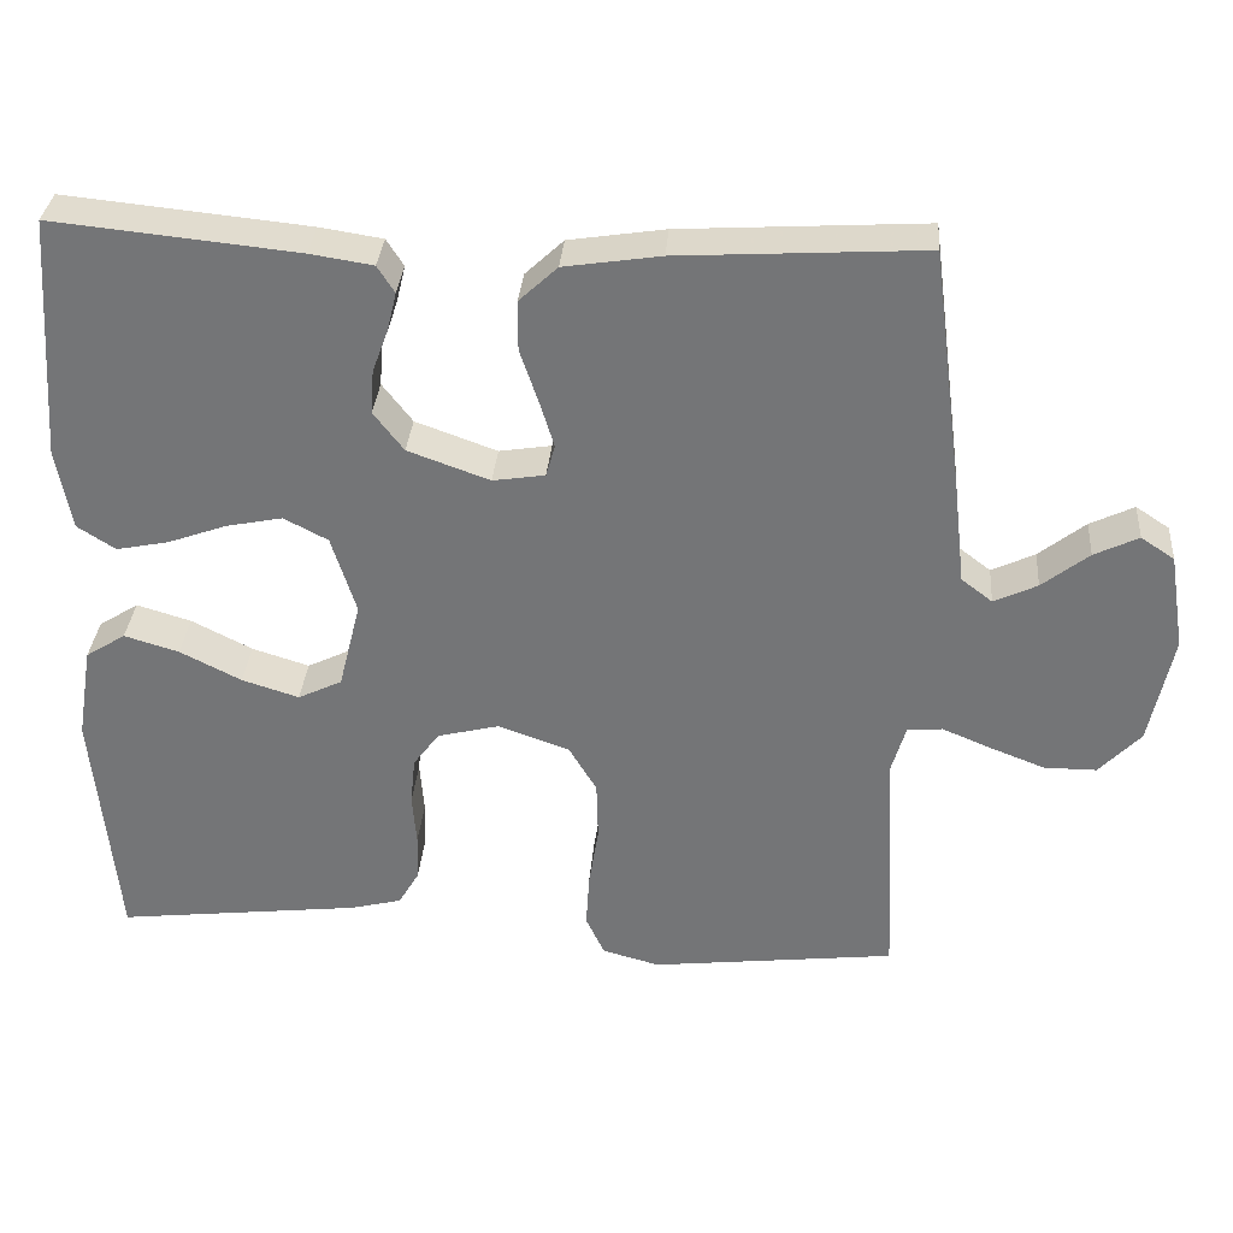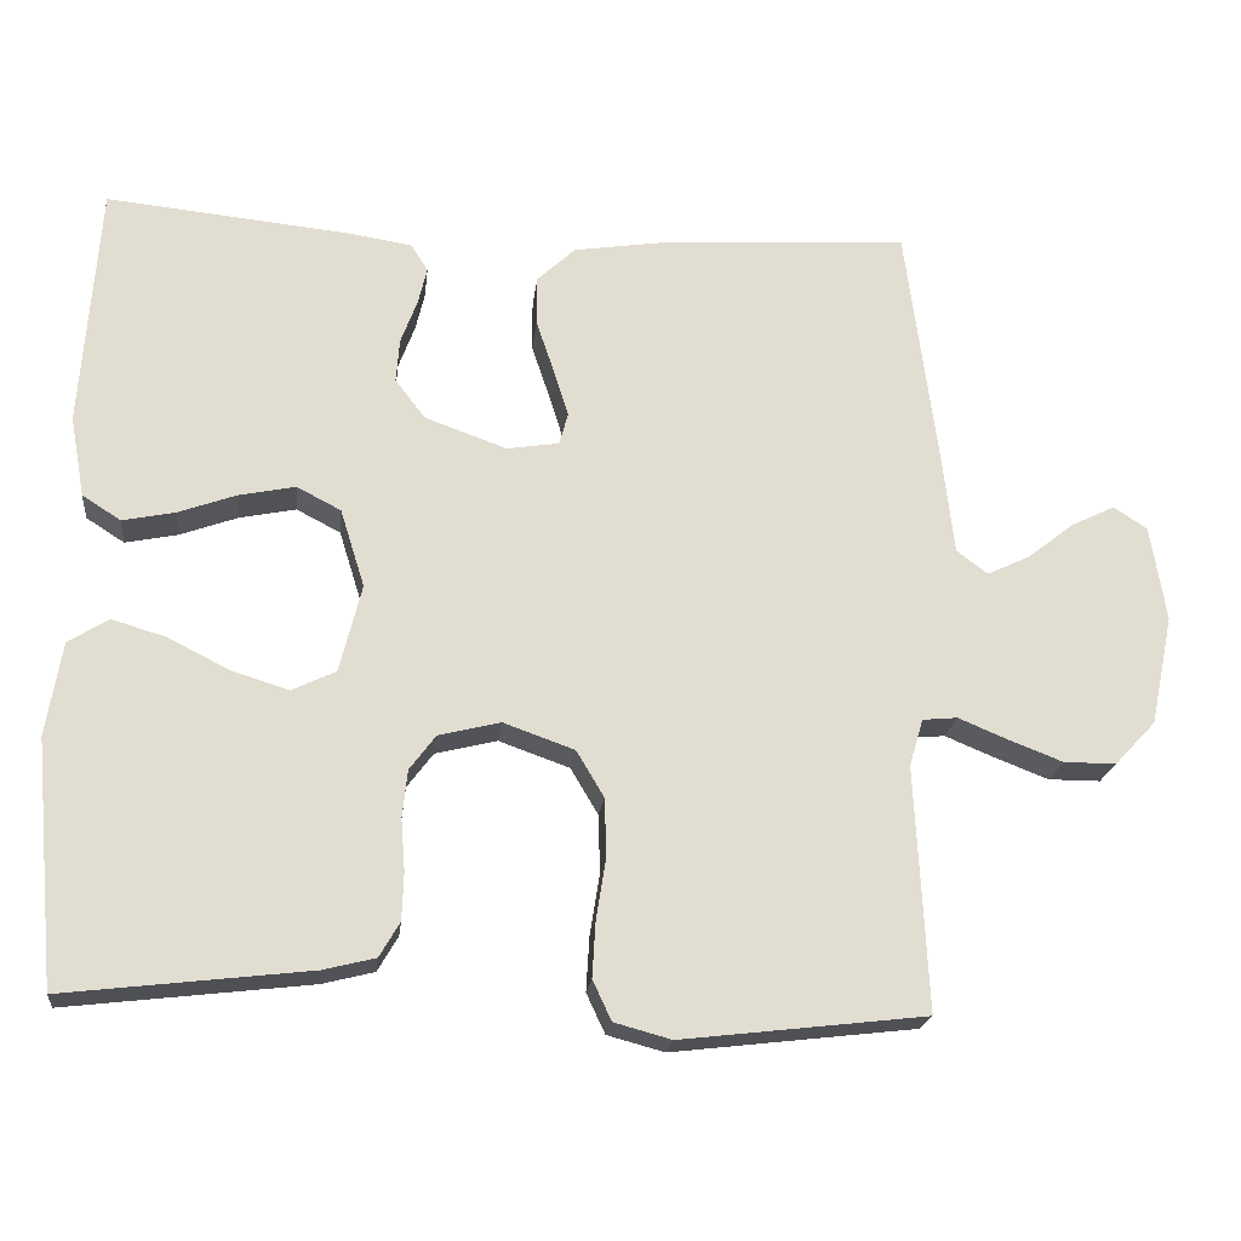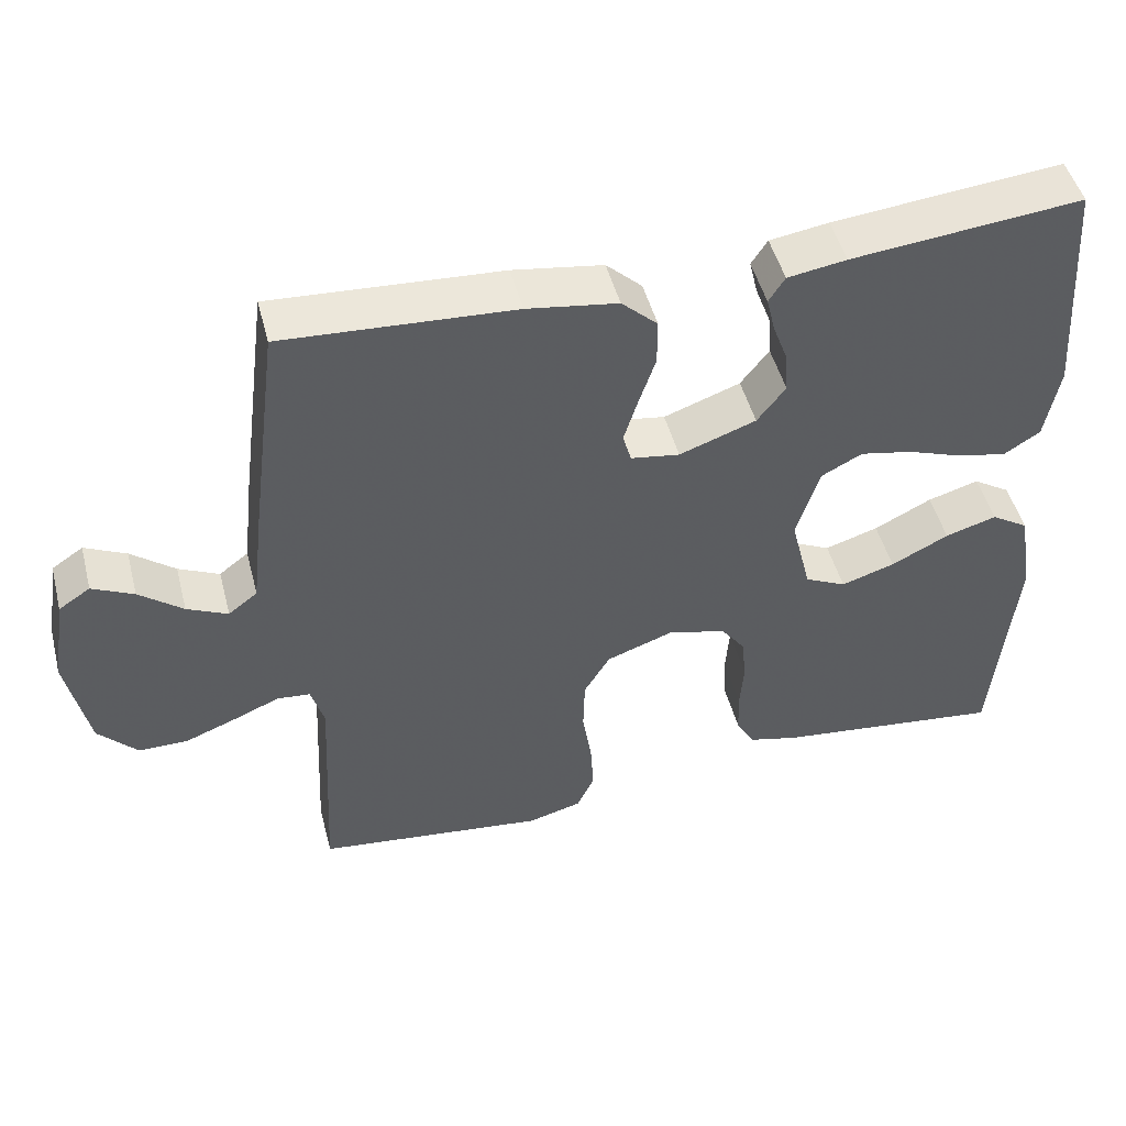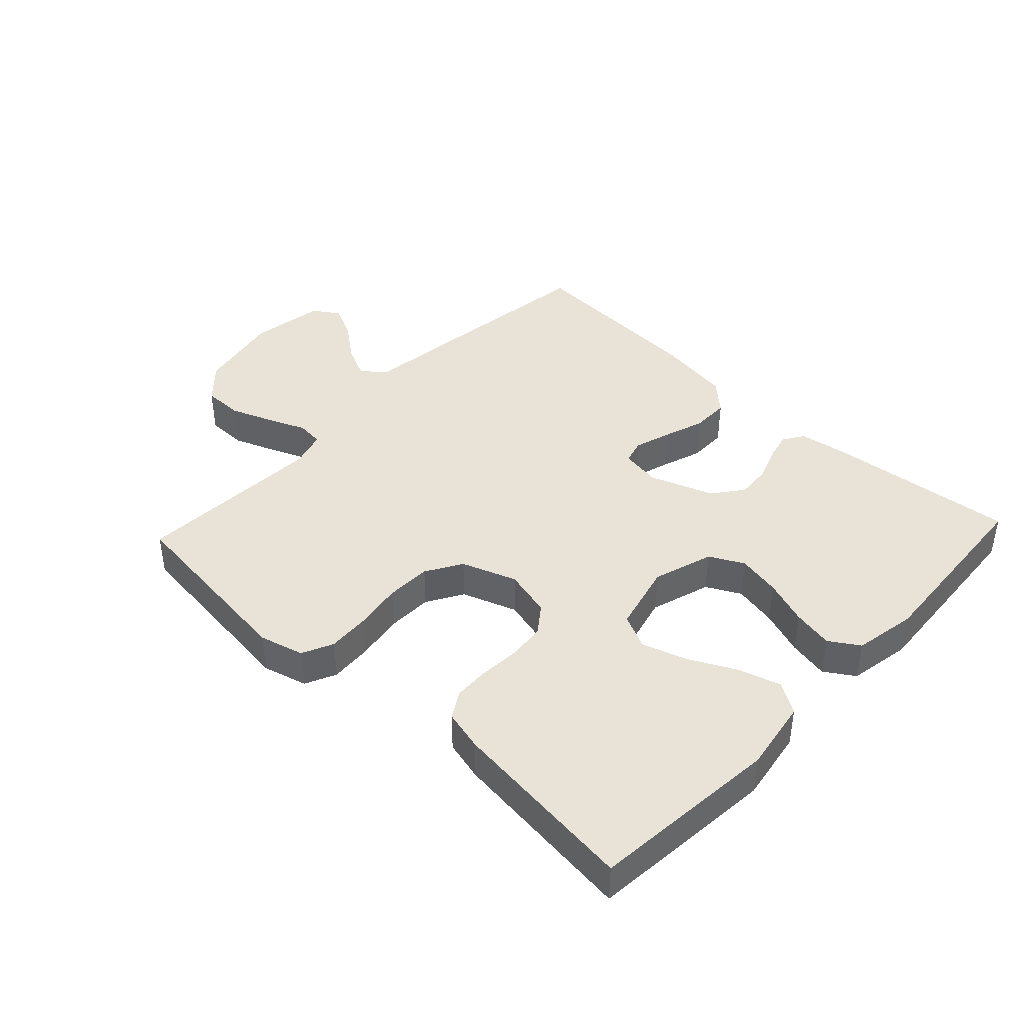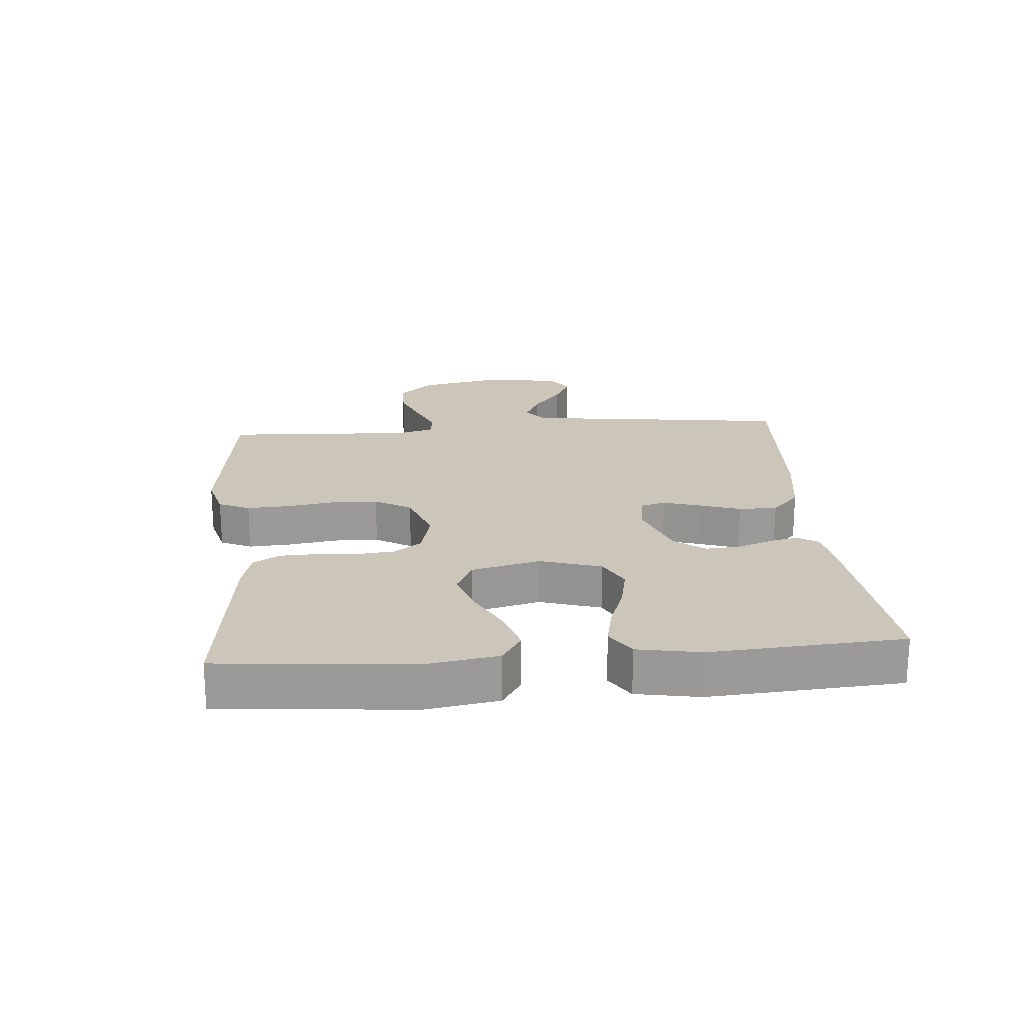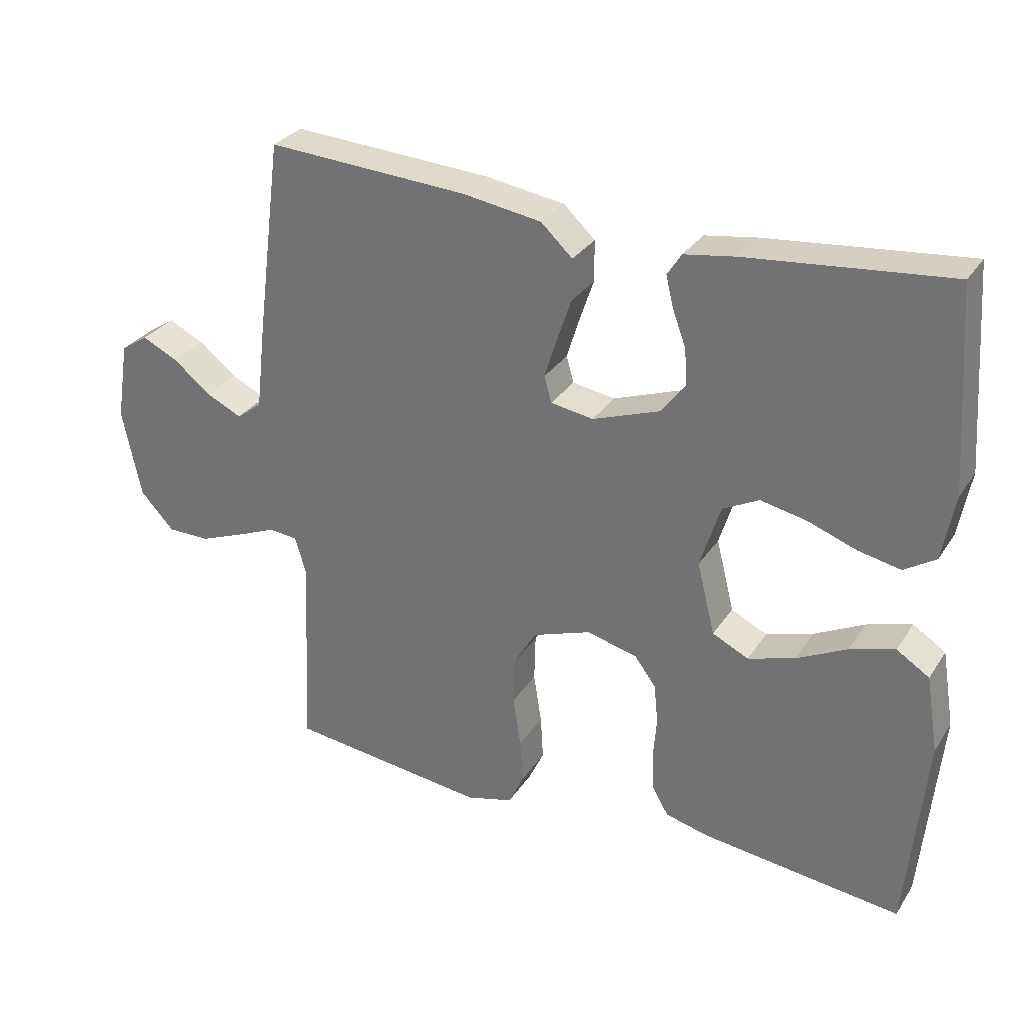
<metadata>
{"format":"obj","ext":"obj","renderer":"f3d","projection":"perspective","resolution":1024,"background":"white","views":[{"elev":33.0,"azim":4.5,"up":"+Z"},{"elev":-20.6,"azim":-6.4,"up":"+Z"},{"elev":48.3,"azim":165.5,"up":"+Z"},{"elev":41.7,"azim":-136.8,"up":"+Y"},{"elev":20.9,"azim":-94.7,"up":"+Y"},{"elev":30.1,"azim":-152.7,"up":"+Z"}]}
</metadata>
<code>
v 0.5 0.07 -0.5
v 0.2 0.07 -0.535
v 0.13 0.07 -0.516
v 0.107 0.07 -0.467
v 0.111 0.07 -0.4
v 0.123 0.07 -0.324
v 0.121 0.07 -0.252
v 0.087 0.07 -0.195
v 0 0.07 -0.164
v -0.076 0.07 -0.183
v -0.108 0.07 -0.226
v -0.114 0.07 -0.285
v -0.109 0.07 -0.348
v -0.111 0.07 -0.406
v -0.136 0.07 -0.449
v -0.2 0.07 -0.465
v -0.5 0.07 -0.5
v -0.528 0.07 -0.2
v -0.509 0.07 -0.085
v -0.46 0.07 -0.054
v -0.393 0.07 -0.074
v -0.318 0.07 -0.112
v -0.248 0.07 -0.134
v -0.194 0.07 -0.108
v -0.167 0.07 0
v -0.197 0.07 0.096
v -0.251 0.07 0.124
v -0.32 0.07 0.11
v -0.392 0.07 0.084
v -0.456 0.07 0.071
v -0.503 0.07 0.101
v -0.521 0.07 0.2
v -0.5 0.07 0.5
v -0.2 0.07 0.47
v -0.123 0.07 0.458
v -0.102 0.07 0.425
v -0.113 0.07 0.379
v -0.133 0.07 0.325
v -0.137 0.07 0.271
v -0.1 0.07 0.223
v 0 0.07 0.187
v 0.064 0.07 0.197
v 0.075 0.07 0.236
v 0.057 0.07 0.294
v 0.035 0.07 0.359
v 0.035 0.07 0.42
v 0.082 0.07 0.464
v 0.2 0.07 0.482
v 0.5 0.07 0.5
v 0.539 0.07 0.2
v 0.553 0.07 0.078
v 0.591 0.07 0.049
v 0.644 0.07 0.074
v 0.701 0.07 0.119
v 0.755 0.07 0.145
v 0.796 0.07 0.118
v 0.815 0.07 0
v 0.787 0.07 -0.135
v 0.736 0.07 -0.189
v 0.672 0.07 -0.189
v 0.605 0.07 -0.163
v 0.545 0.07 -0.138
v 0.502 0.07 -0.142
v 0.485 0.07 -0.2
v 0.5 0 -0.5
v 0.2 0 -0.535
v 0.13 0 -0.516
v 0.107 0 -0.467
v 0.111 0 -0.4
v 0.123 0 -0.324
v 0.121 0 -0.252
v 0.087 0 -0.195
v 0 0 -0.164
v -0.076 0 -0.183
v -0.108 0 -0.226
v -0.114 0 -0.285
v -0.109 0 -0.348
v -0.111 0 -0.406
v -0.136 0 -0.449
v -0.2 0 -0.465
v -0.5 0 -0.5
v -0.528 0 -0.2
v -0.509 0 -0.085
v -0.46 0 -0.054
v -0.393 0 -0.074
v -0.318 0 -0.112
v -0.248 0 -0.134
v -0.194 0 -0.108
v -0.167 0 0
v -0.197 0 0.096
v -0.251 0 0.124
v -0.32 0 0.11
v -0.392 0 0.084
v -0.456 0 0.071
v -0.503 0 0.101
v -0.521 0 0.2
v -0.5 0 0.5
v -0.2 0 0.47
v -0.123 0 0.458
v -0.102 0 0.425
v -0.113 0 0.379
v -0.133 0 0.325
v -0.137 0 0.271
v -0.1 0 0.223
v 0 0 0.187
v 0.064 0 0.197
v 0.075 0 0.236
v 0.057 0 0.294
v 0.035 0 0.359
v 0.035 0 0.42
v 0.082 0 0.464
v 0.2 0 0.482
v 0.5 0 0.5
v 0.539 0 0.2
v 0.553 0 0.078
v 0.591 0 0.049
v 0.644 0 0.074
v 0.701 0 0.119
v 0.755 0 0.145
v 0.796 0 0.118
v 0.815 0 0
v 0.787 0 -0.135
v 0.736 0 -0.189
v 0.672 0 -0.189
v 0.605 0 -0.163
v 0.545 0 -0.138
v 0.502 0 -0.142
v 0.485 0 -0.2
f 60 61 62
f 59 60 62
f 58 59 62
f 57 58 62
f 56 57 62
f 55 56 62
f 54 55 62
f 53 54 62
f 52 53 62 63
f 51 52 63
f 51 63 64
f 50 51 64
f 49 50 64
f 48 49 64
f 47 48 64
f 46 47 64
f 45 46 64
f 44 45 64
f 36 37 38
f 35 36 38
f 34 35 38
f 33 34 38
f 32 33 38
f 31 32 38
f 30 31 38
f 29 30 38
f 28 29 38
f 27 28 38 39
f 26 27 39 40
f 20 21 22
f 19 20 22
f 18 19 22
f 17 18 22
f 16 17 22
f 15 16 22
f 14 15 22
f 13 14 22
f 12 13 22
f 11 12 22 23
f 10 11 23 24
f 4 5 6
f 3 4 6
f 2 3 6
f 1 2 6
f 64 1 6
f 64 6 7
f 43 44 64
f 64 7 8
f 43 64 8
f 42 43 8
f 41 42 8 9
f 41 9 10
f 40 41 10
f 26 40 10
f 25 26 10
f 10 24 25
f 126 125 124
f 126 124 123
f 126 123 122
f 126 122 121
f 126 121 120
f 126 120 119
f 126 119 118
f 126 118 117
f 127 126 117 116
f 127 116 115
f 128 127 115
f 128 115 114
f 128 114 113
f 128 113 112
f 128 112 111
f 128 111 110
f 128 110 109
f 128 109 108
f 102 101 100
f 102 100 99
f 102 99 98
f 102 98 97
f 102 97 96
f 102 96 95
f 102 95 94
f 102 94 93
f 102 93 92
f 103 102 92 91
f 104 103 91 90
f 86 85 84
f 86 84 83
f 86 83 82
f 86 82 81
f 86 81 80
f 86 80 79
f 86 79 78
f 86 78 77
f 86 77 76
f 87 86 76 75
f 88 87 75 74
f 70 69 68
f 70 68 67
f 70 67 66
f 70 66 65
f 70 65 128
f 71 70 128
f 128 108 107
f 72 71 128
f 72 128 107
f 72 107 106
f 73 72 106 105
f 74 73 105
f 74 105 104
f 74 104 90
f 74 90 89
f 89 88 74
f 1 65 66 2
f 2 66 67 3
f 3 67 68 4
f 4 68 69 5
f 5 69 70 6
f 6 70 71 7
f 7 71 72 8
f 8 72 73 9
f 9 73 74 10
f 10 74 75 11
f 11 75 76 12
f 12 76 77 13
f 13 77 78 14
f 14 78 79 15
f 15 79 80 16
f 16 80 81 17
f 17 81 82 18
f 18 82 83 19
f 19 83 84 20
f 20 84 85 21
f 21 85 86 22
f 22 86 87 23
f 23 87 88 24
f 24 88 89 25
f 25 89 90 26
f 26 90 91 27
f 27 91 92 28
f 28 92 93 29
f 29 93 94 30
f 30 94 95 31
f 31 95 96 32
f 32 96 97 33
f 33 97 98 34
f 34 98 99 35
f 35 99 100 36
f 36 100 101 37
f 37 101 102 38
f 38 102 103 39
f 39 103 104 40
f 40 104 105 41
f 41 105 106 42
f 42 106 107 43
f 43 107 108 44
f 44 108 109 45
f 45 109 110 46
f 46 110 111 47
f 47 111 112 48
f 48 112 113 49
f 49 113 114 50
f 50 114 115 51
f 51 115 116 52
f 52 116 117 53
f 53 117 118 54
f 54 118 119 55
f 55 119 120 56
f 56 120 121 57
f 57 121 122 58
f 58 122 123 59
f 59 123 124 60
f 60 124 125 61
f 61 125 126 62
f 62 126 127 63
f 63 127 128 64
f 64 128 65 1

</code>
